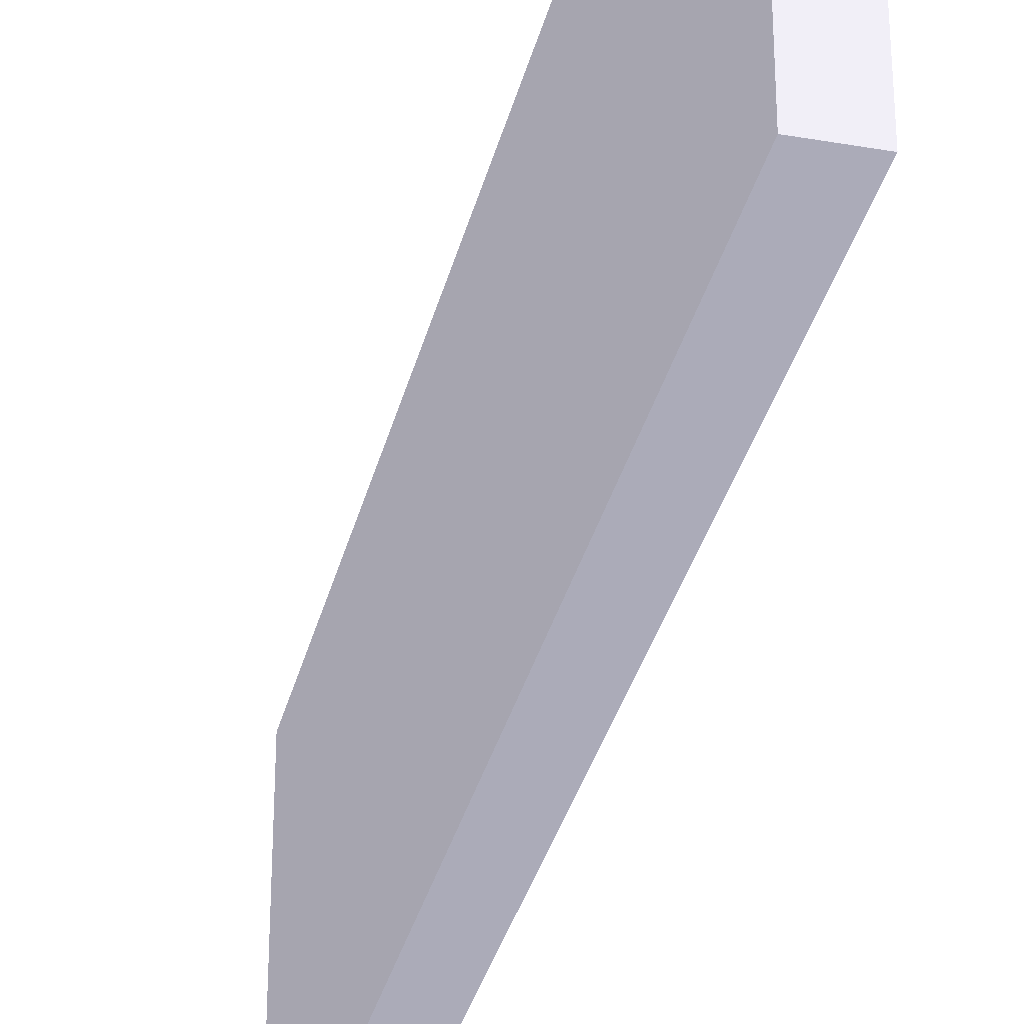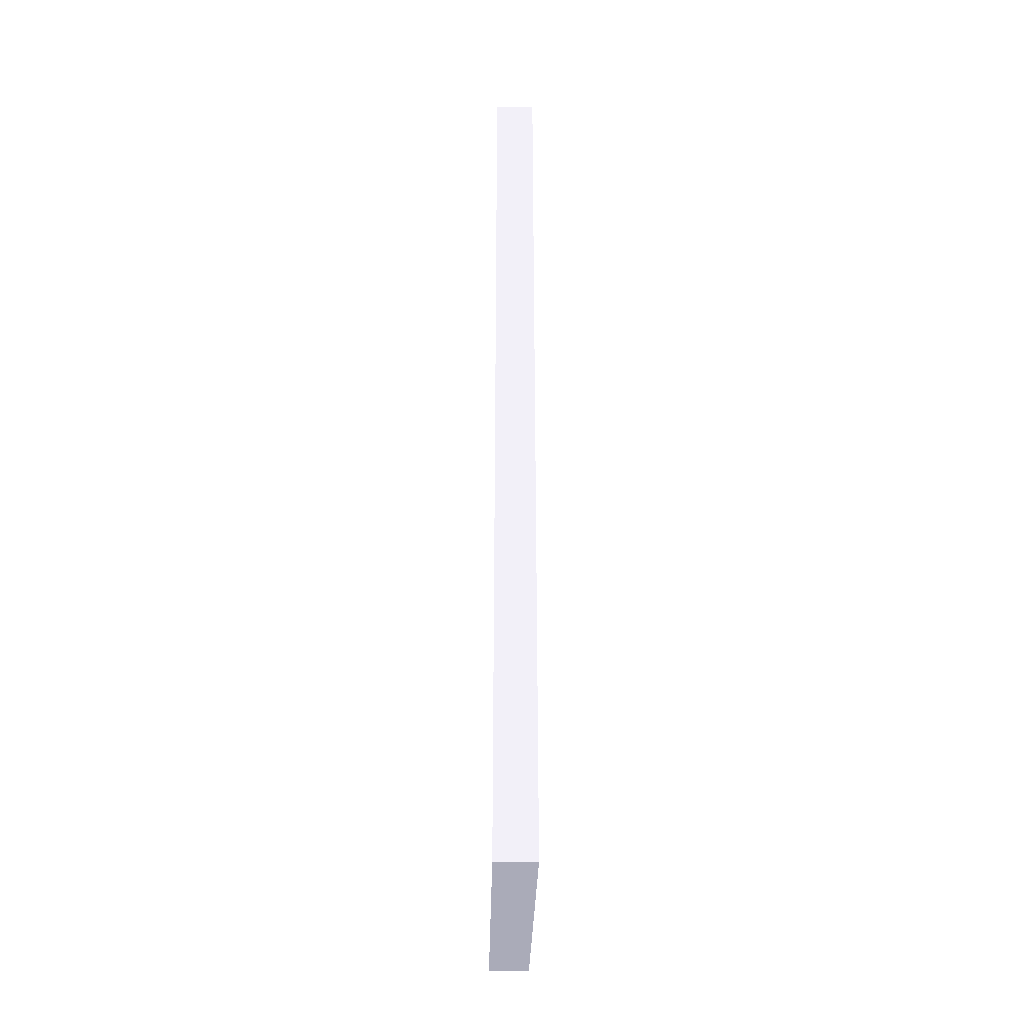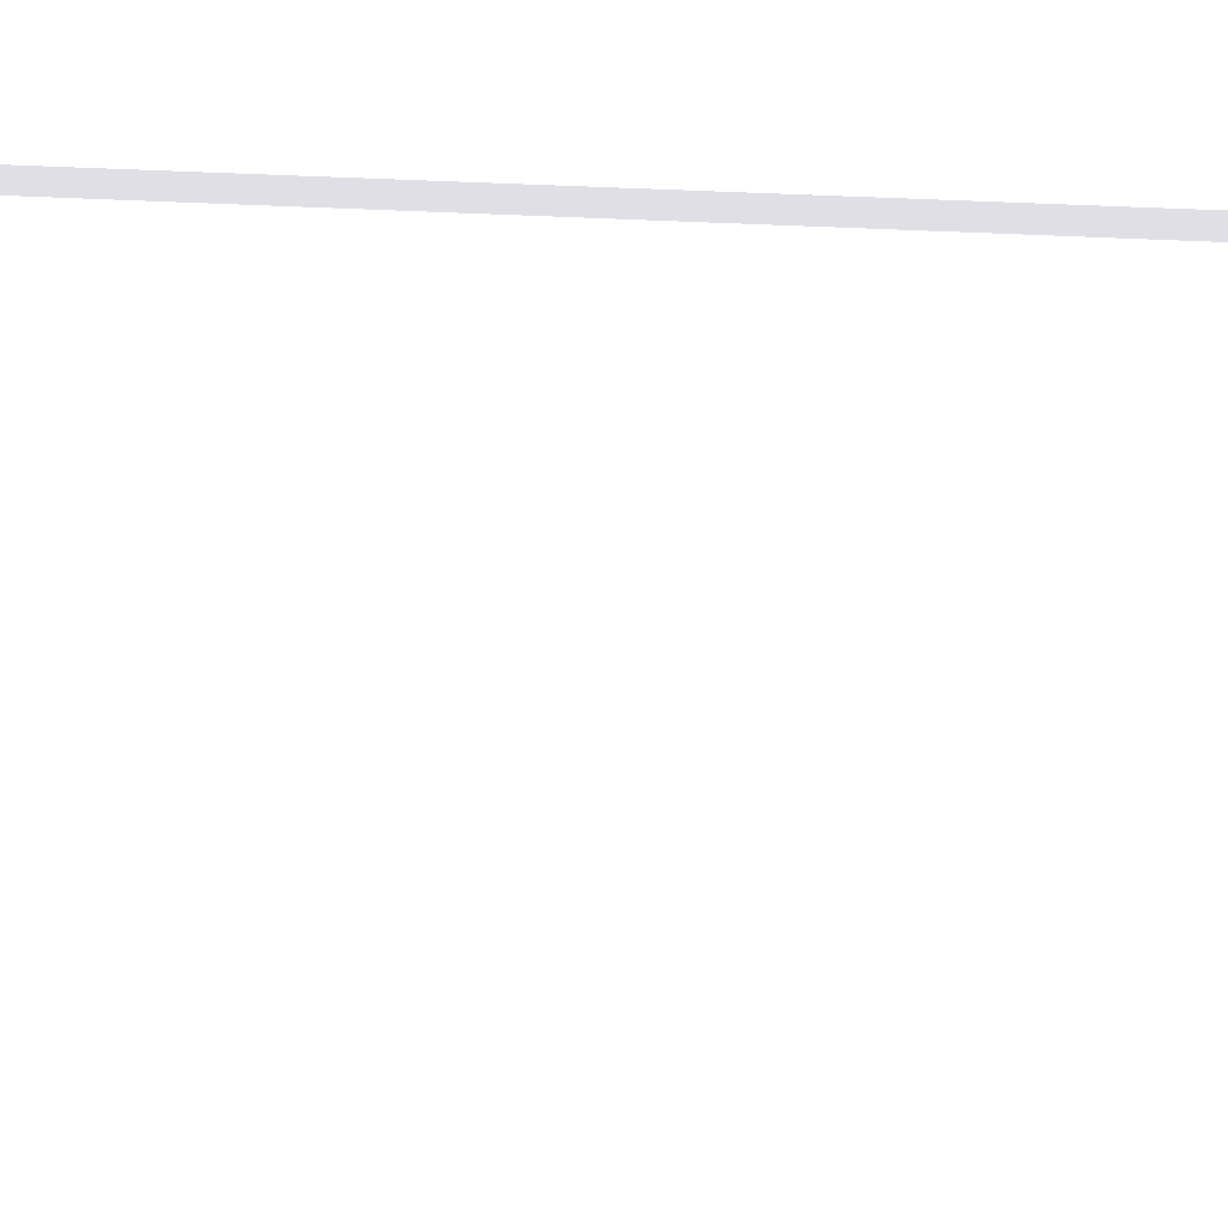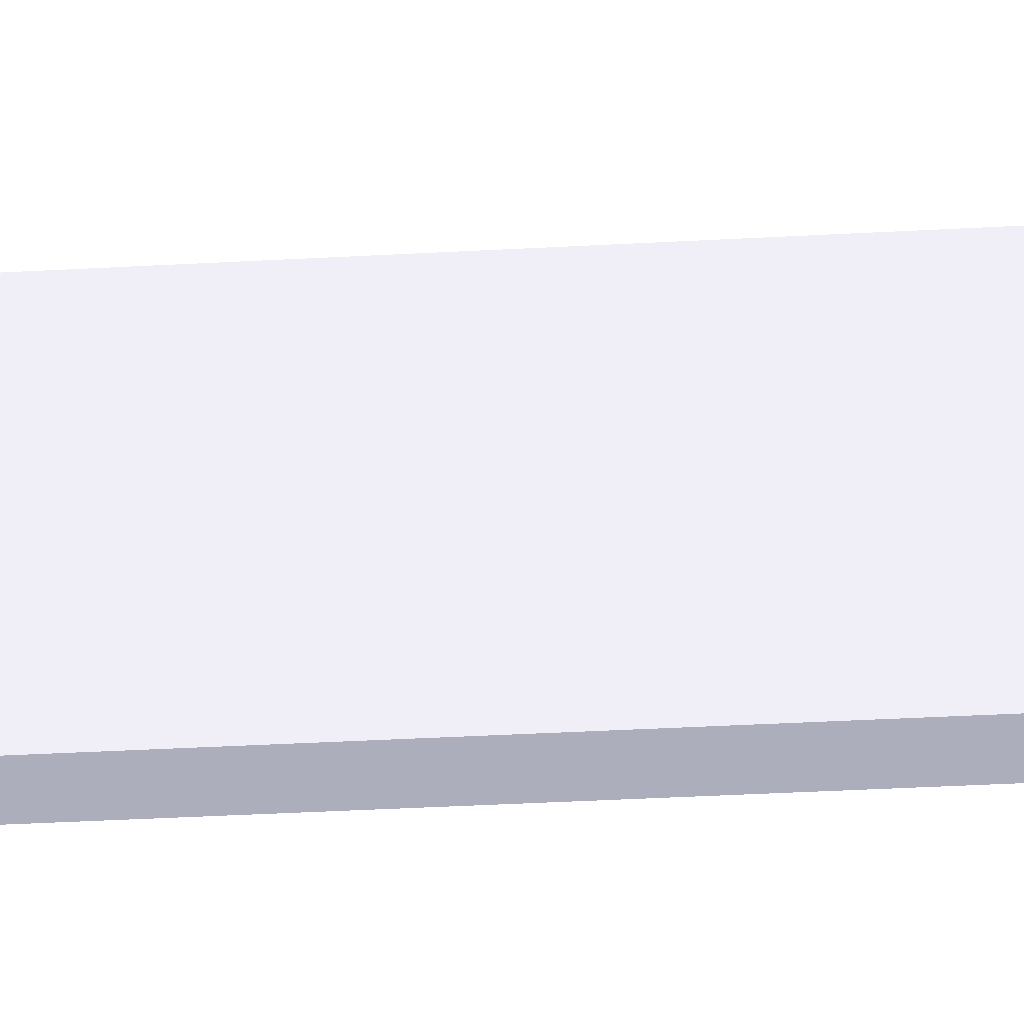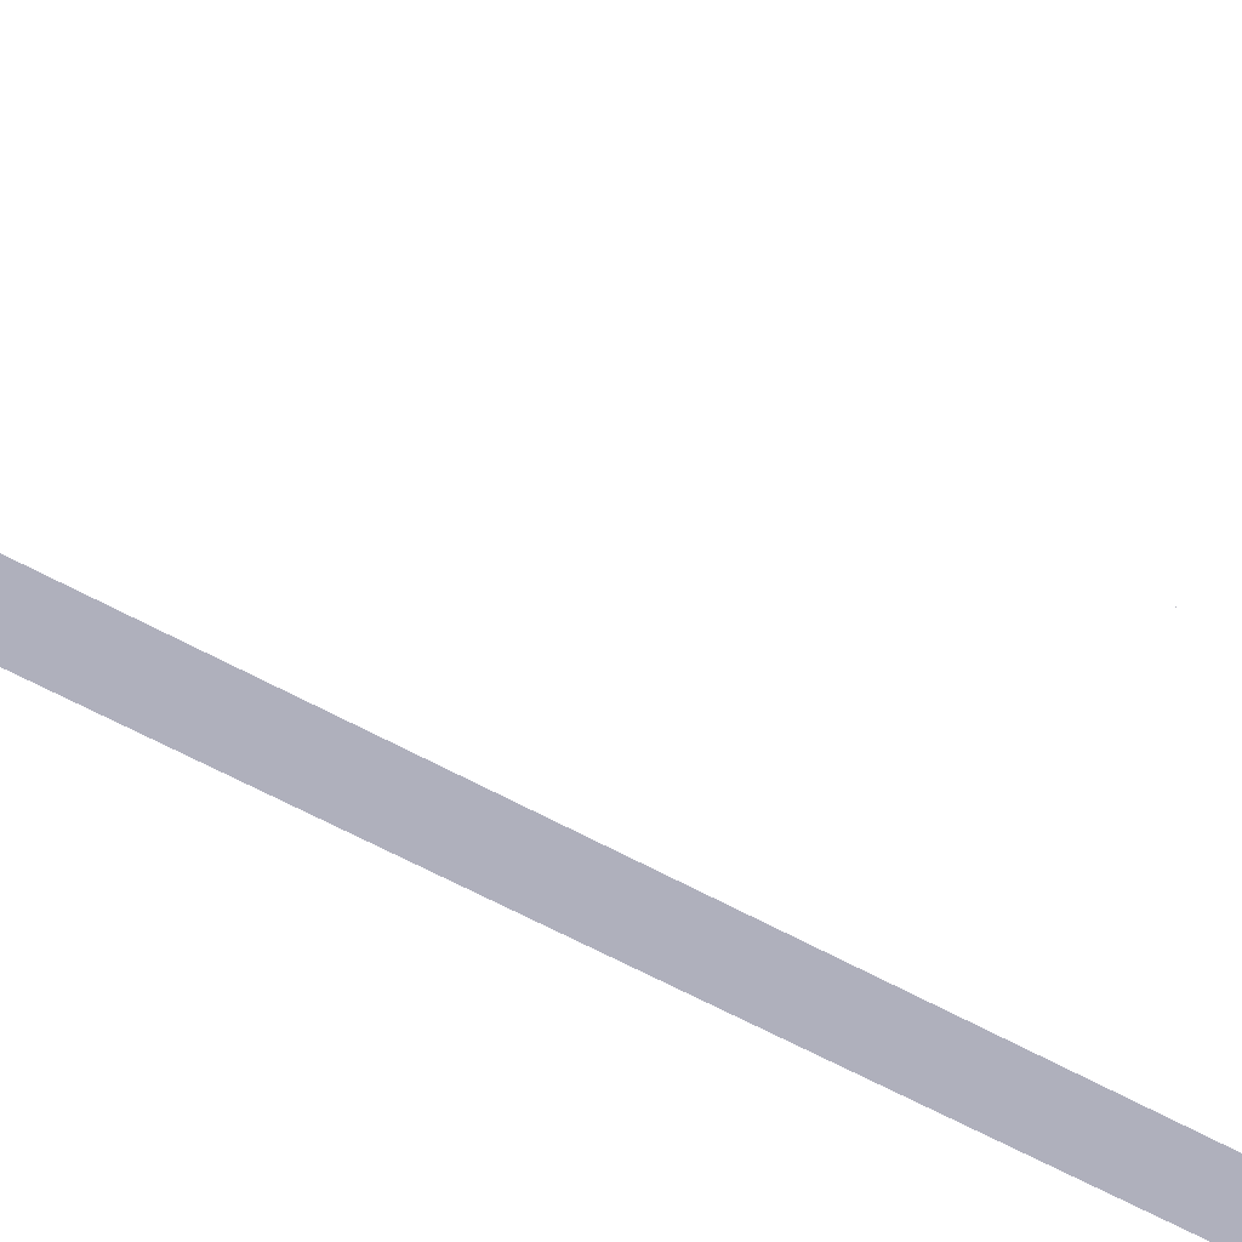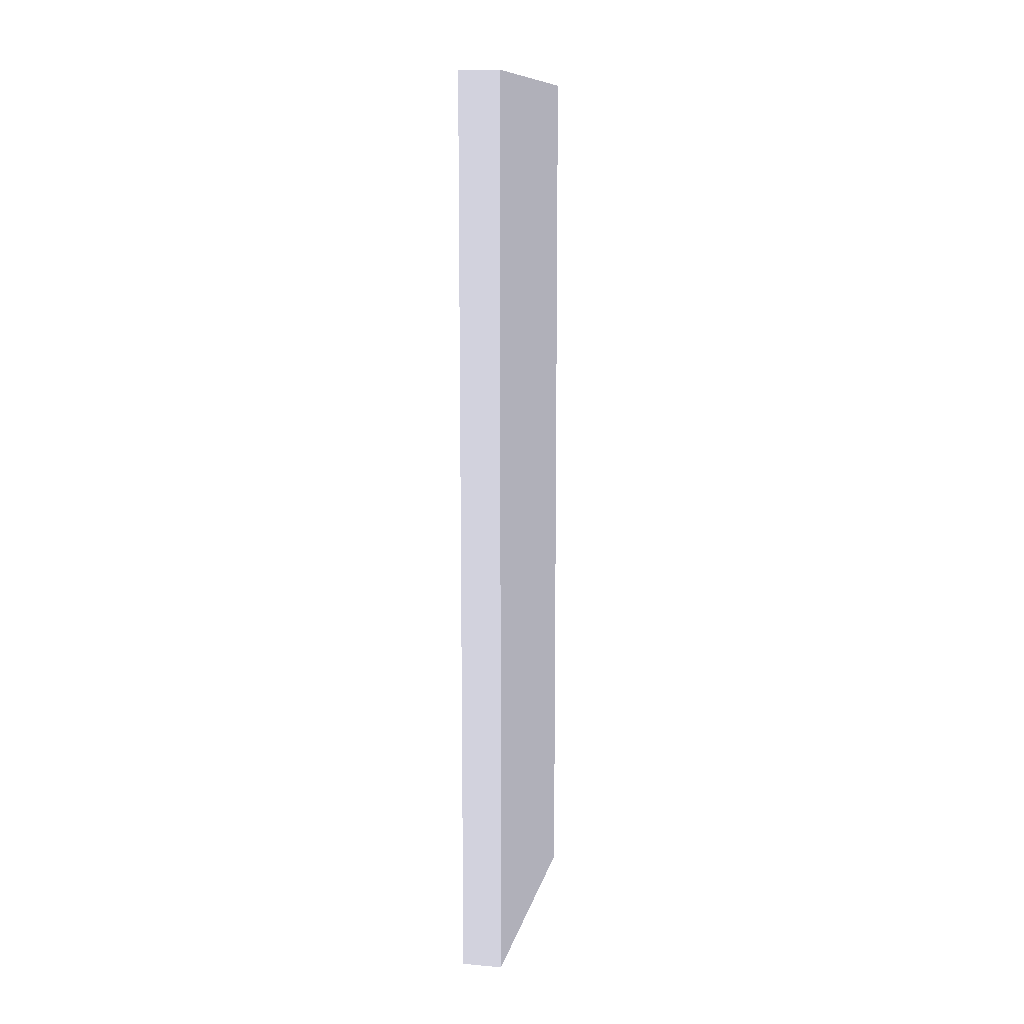
<metadata>
{"format":"obj","ext":"obj","renderer":"f3d","projection":"perspective","resolution":1024,"background":"white","views":[{"elev":-33.7,"azim":-13.4,"up":"+Z"},{"elev":-32.5,"azim":178.8,"up":"+Y"},{"elev":19.9,"azim":98.1,"up":"+Z"},{"elev":-46.9,"azim":-86.6,"up":"+Z"},{"elev":-51.3,"azim":57.3,"up":"+Z"},{"elev":11.1,"azim":-168.1,"up":"+Y"}]}
</metadata>
<code>
g Body_54_(4)
v 54 35.5 42 1 1 1
v 54 35.5 40.5 1 1 1
v 54 40 40.5 1 1 1
v 54 40 42 1 1 1
f 1 2 3
f 3 4 1
v 53.8 35.5 40.5 0.4941 0.4941 0.5255
v 54 35.5 40.5 0.4941 0.4941 0.5255
v 54 35.5 42 0.4941 0.4941 0.5255
v 53.8 35.5 42 0.4941 0.4941 0.5255
v 53.8 40 42 0.4941 0.4941 0.5255
v 53.8 40 40.5 0.4941 0.4941 0.5255
v 54 40 42 0.4941 0.4941 0.5255
v 54 40 40.5 0.4941 0.4941 0.5255
f 5 6 7
f 7 8 5
f 9 10 5
f 5 8 9
f 8 7 11
f 11 9 8
f 9 11 12
f 12 10 9
f 10 12 6
f 6 5 10

</code>
